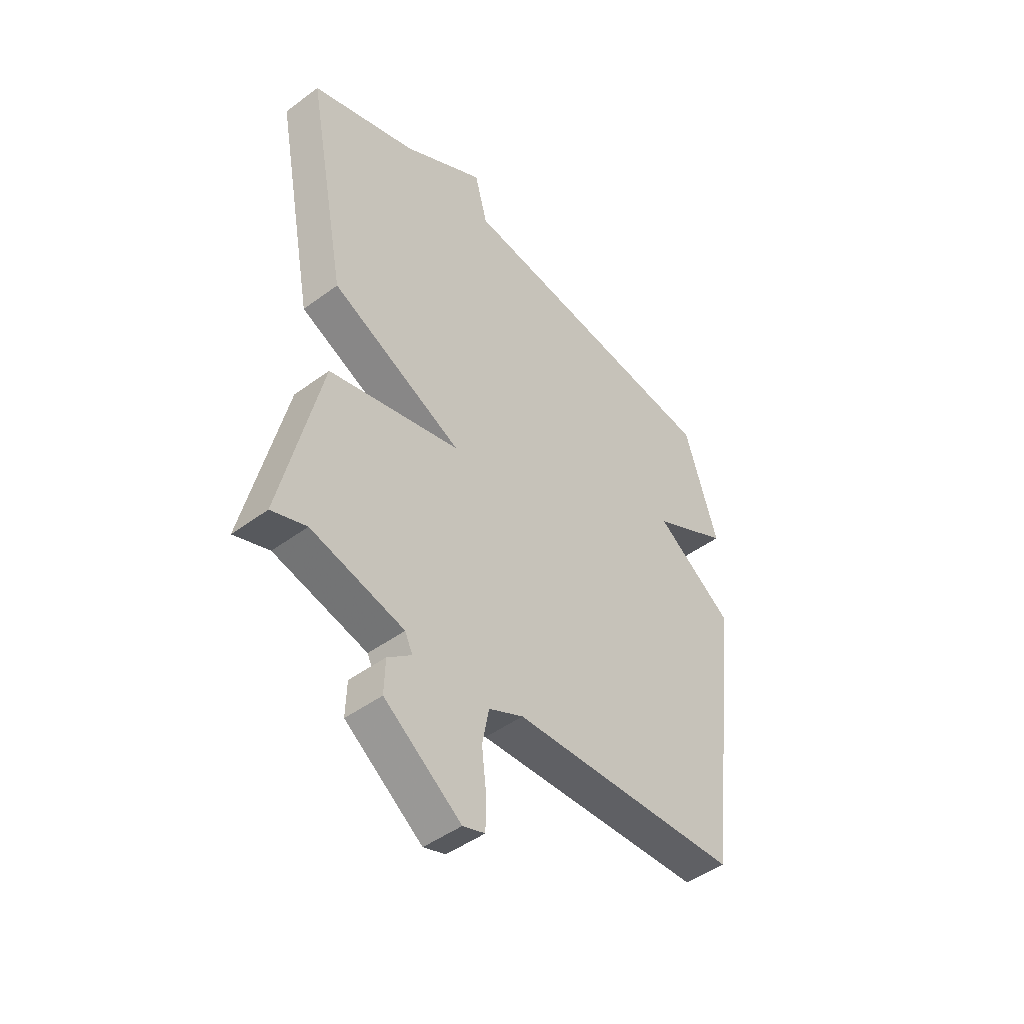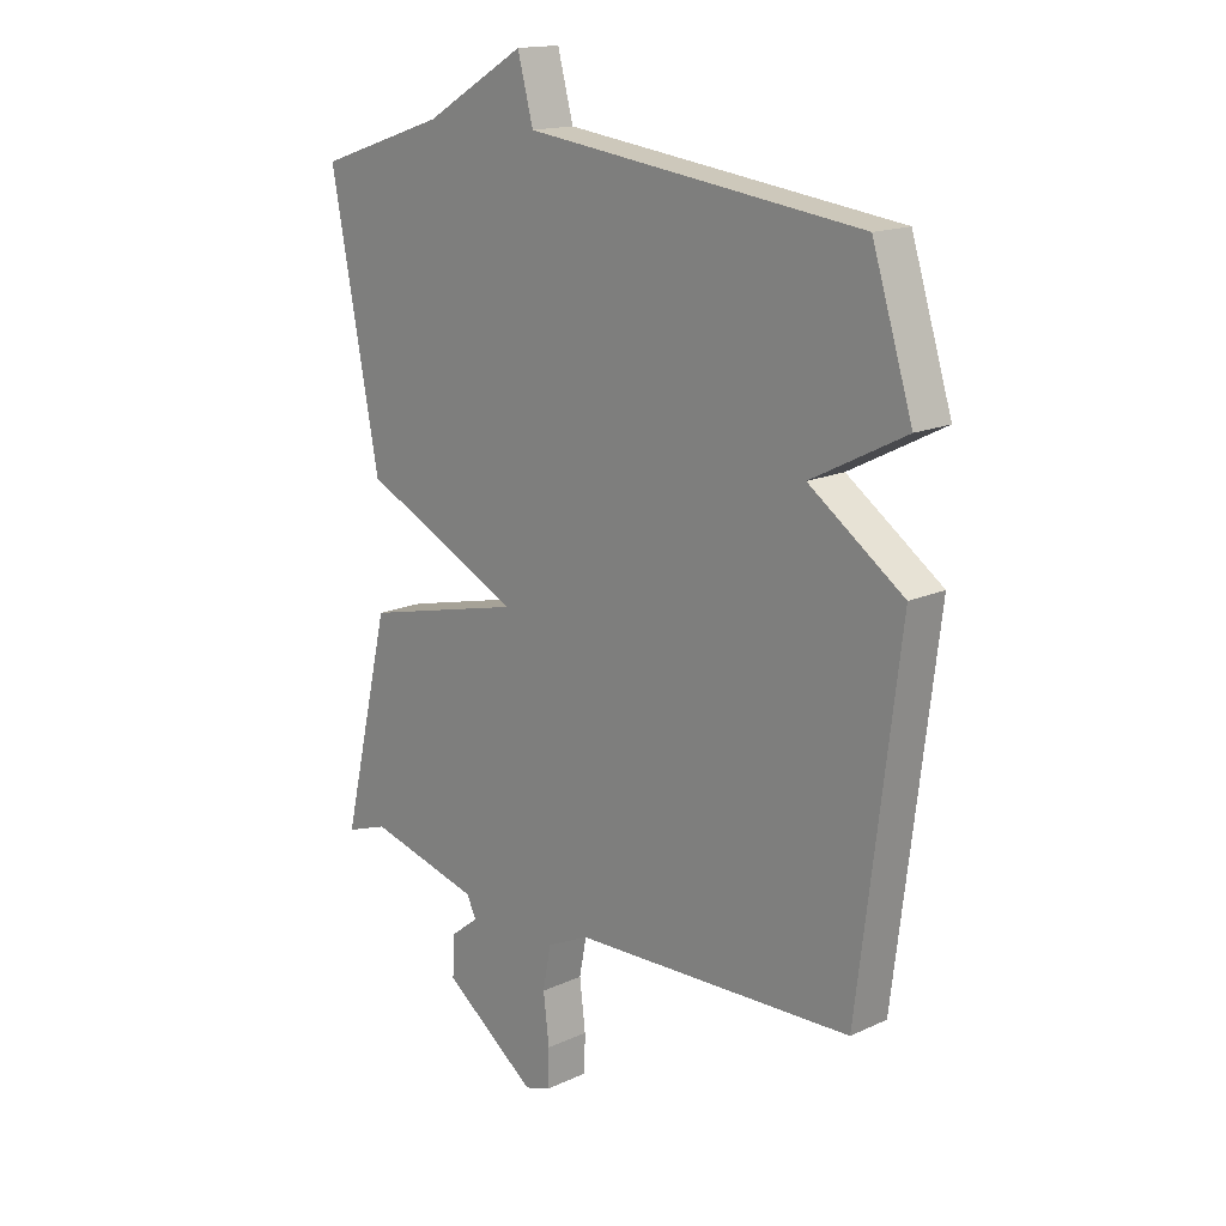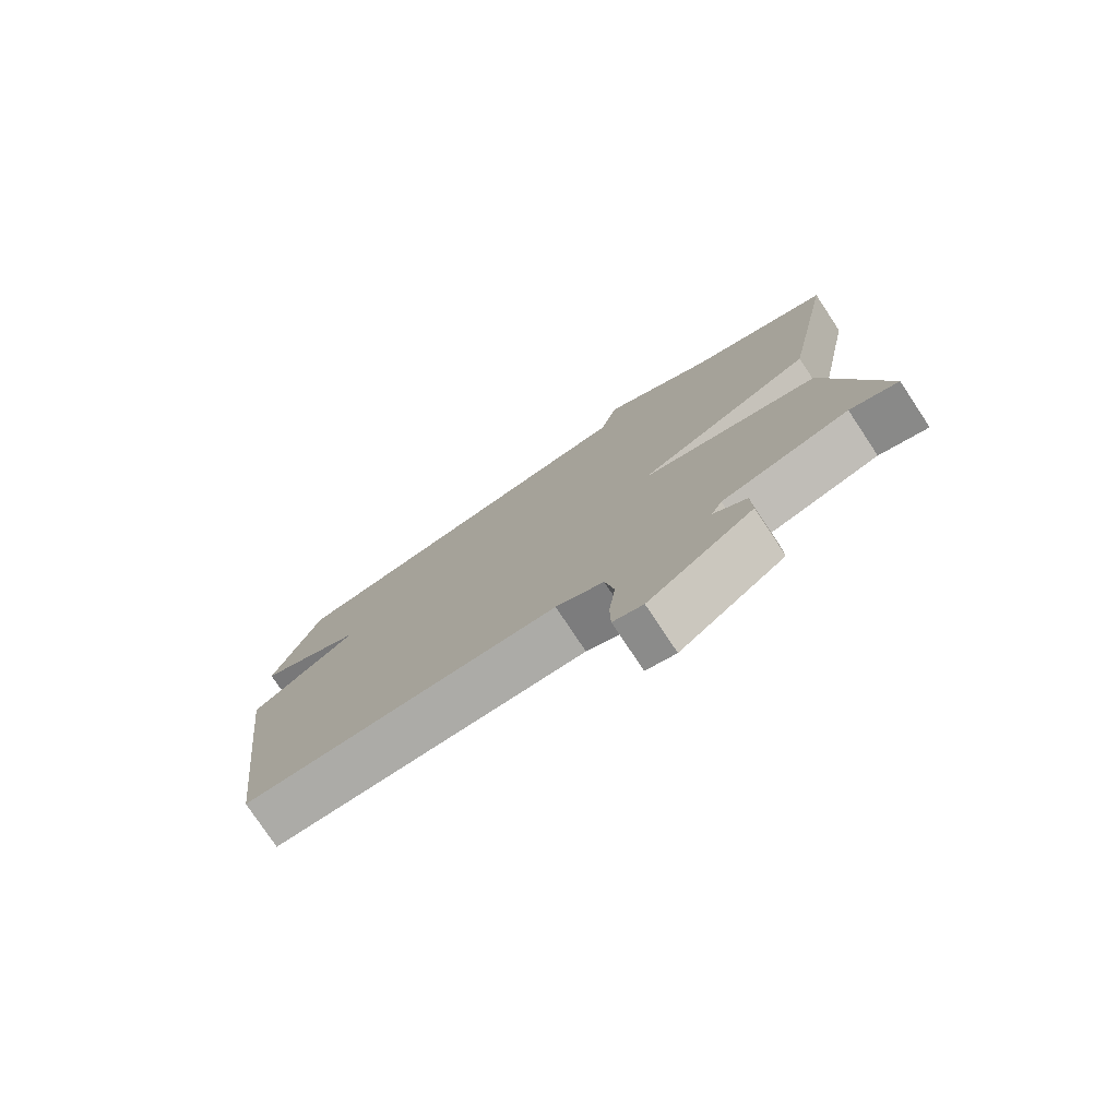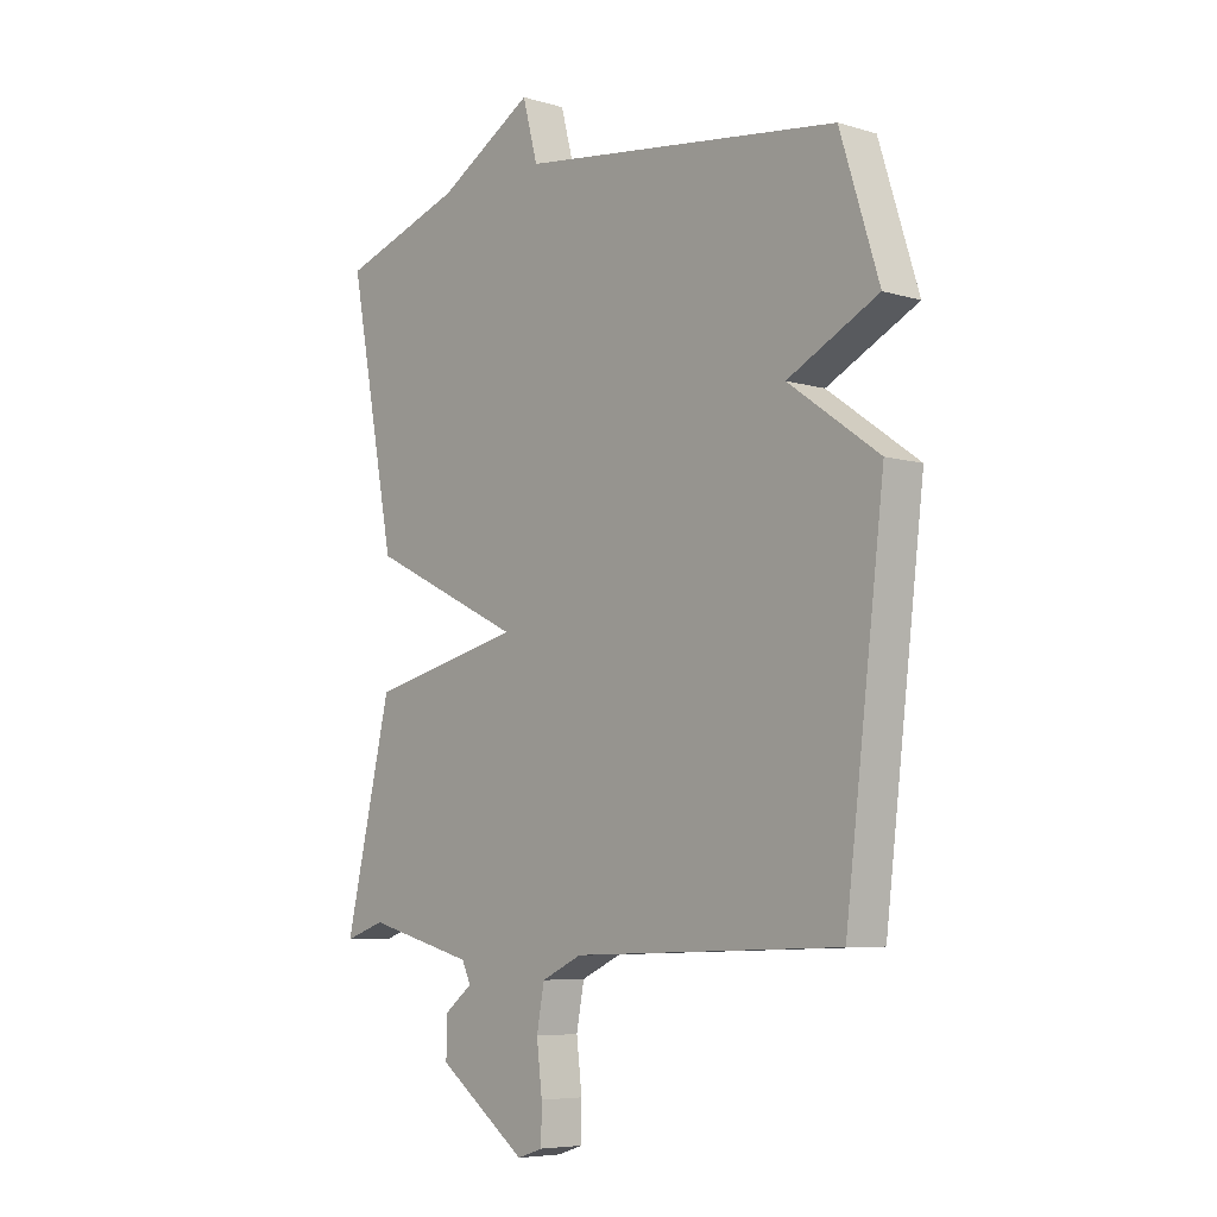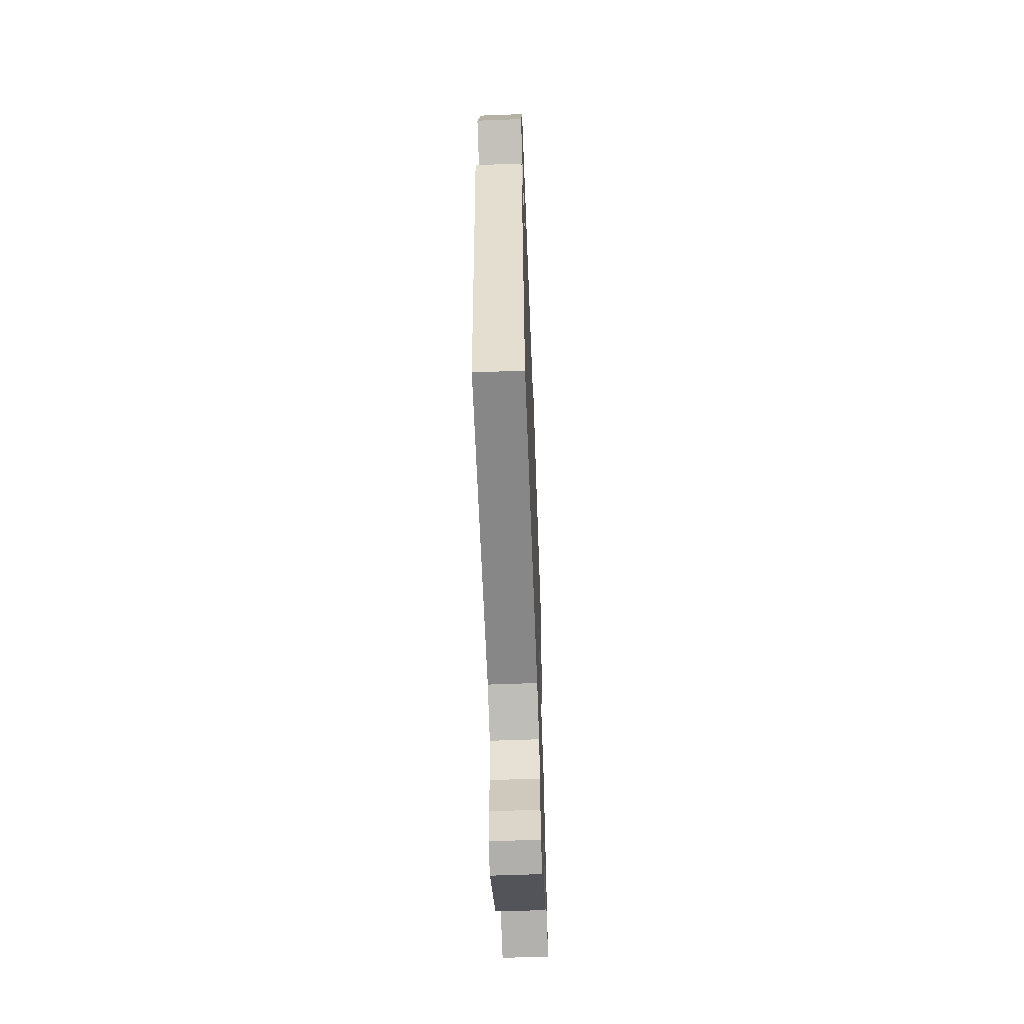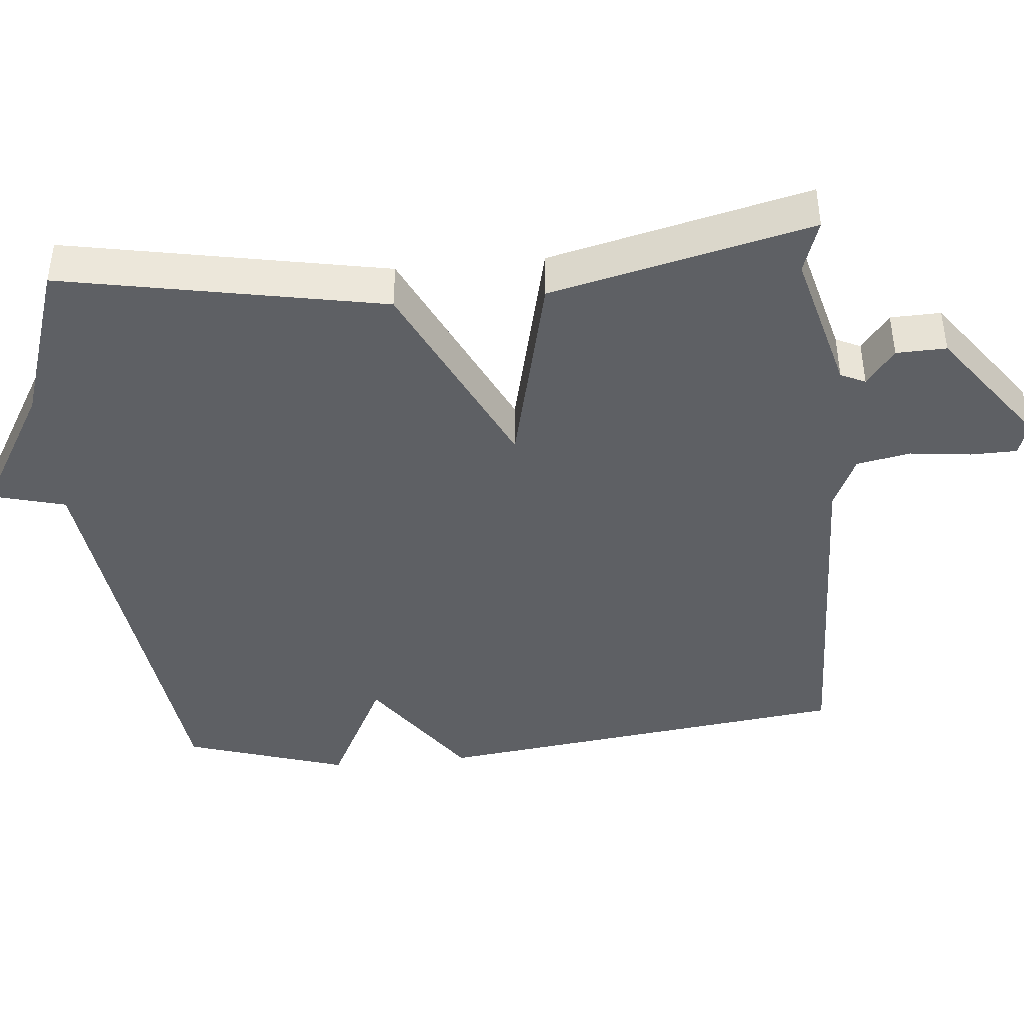
<metadata>
{"format":"obj","ext":"obj","renderer":"f3d","projection":"perspective","resolution":1024,"background":"white","views":[{"elev":-46.2,"azim":130.3,"up":"+Z"},{"elev":16.0,"azim":-133.6,"up":"+Z"},{"elev":-77.6,"azim":33.6,"up":"+Z"},{"elev":-6.5,"azim":-131.2,"up":"+Z"},{"elev":-60.4,"azim":-87.8,"up":"+Z"},{"elev":-42.8,"azim":95.4,"up":"+Y"}]}
</metadata>
<code>
v 0.5 0.07 -0.5
v 0.427 0.07 -0.475
v 0.232 0.07 -0.526
v 0.216 0.07 -0.56
v 0.266 0.07 -0.599
v 0.268 0.07 -0.668
v 0.107 0.07 -0.787
v 0.061 0.07 -0.772
v 0.06 0.07 -0.708
v 0.07 0.07 -0.624
v 0.056 0.07 -0.55
v -0.017 0.07 -0.516
v -0.5 0.07 -0.5
v -0.57 0.07 0.077
v -0.407 0.07 0.193
v -0.57 0.07 0.277
v -0.5 0.07 0.5
v 0.078 0.07 0.574
v 0.105 0.07 0.676
v 0.278 0.07 0.574
v 0.5 0.07 0.5
v 0.416 0.07 0.058
v 0.139 0.07 -0.076
v 0.416 0.07 -0.142
v 0.5 0 -0.5
v 0.427 0 -0.475
v 0.232 0 -0.526
v 0.216 0 -0.56
v 0.266 0 -0.599
v 0.268 0 -0.668
v 0.107 0 -0.787
v 0.061 0 -0.772
v 0.06 0 -0.708
v 0.07 0 -0.624
v 0.056 0 -0.55
v -0.017 0 -0.516
v -0.5 0 -0.5
v -0.57 0 0.077
v -0.407 0 0.193
v -0.57 0 0.277
v -0.5 0 0.5
v 0.078 0 0.574
v 0.105 0 0.676
v 0.278 0 0.574
v 0.5 0 0.5
v 0.416 0 0.058
v 0.139 0 -0.076
v 0.416 0 -0.142
f 23 24 1 2
f 20 21 22 23
f 18 19 20 23
f 17 18 23
f 16 17 23
f 15 16 23
f 15 23 2
f 14 15 2
f 13 14 2
f 12 13 2
f 11 12 2 3
f 10 11 3 4
f 8 9 10
f 7 8 10
f 6 7 10
f 5 6 10
f 4 5 10
f 26 25 48 47
f 47 46 45 44
f 47 44 43 42
f 47 42 41
f 47 41 40
f 47 40 39
f 26 47 39
f 26 39 38
f 26 38 37
f 26 37 36
f 27 26 36 35
f 28 27 35 34
f 34 33 32
f 34 32 31
f 34 31 30
f 34 30 29
f 34 29 28
f 1 25 26 2
f 2 26 27 3
f 3 27 28 4
f 4 28 29 5
f 5 29 30 6
f 6 30 31 7
f 7 31 32 8
f 8 32 33 9
f 9 33 34 10
f 10 34 35 11
f 11 35 36 12
f 12 36 37 13
f 13 37 38 14
f 14 38 39 15
f 15 39 40 16
f 16 40 41 17
f 17 41 42 18
f 18 42 43 19
f 19 43 44 20
f 20 44 45 21
f 21 45 46 22
f 22 46 47 23
f 23 47 48 24
f 24 48 25 1

</code>
